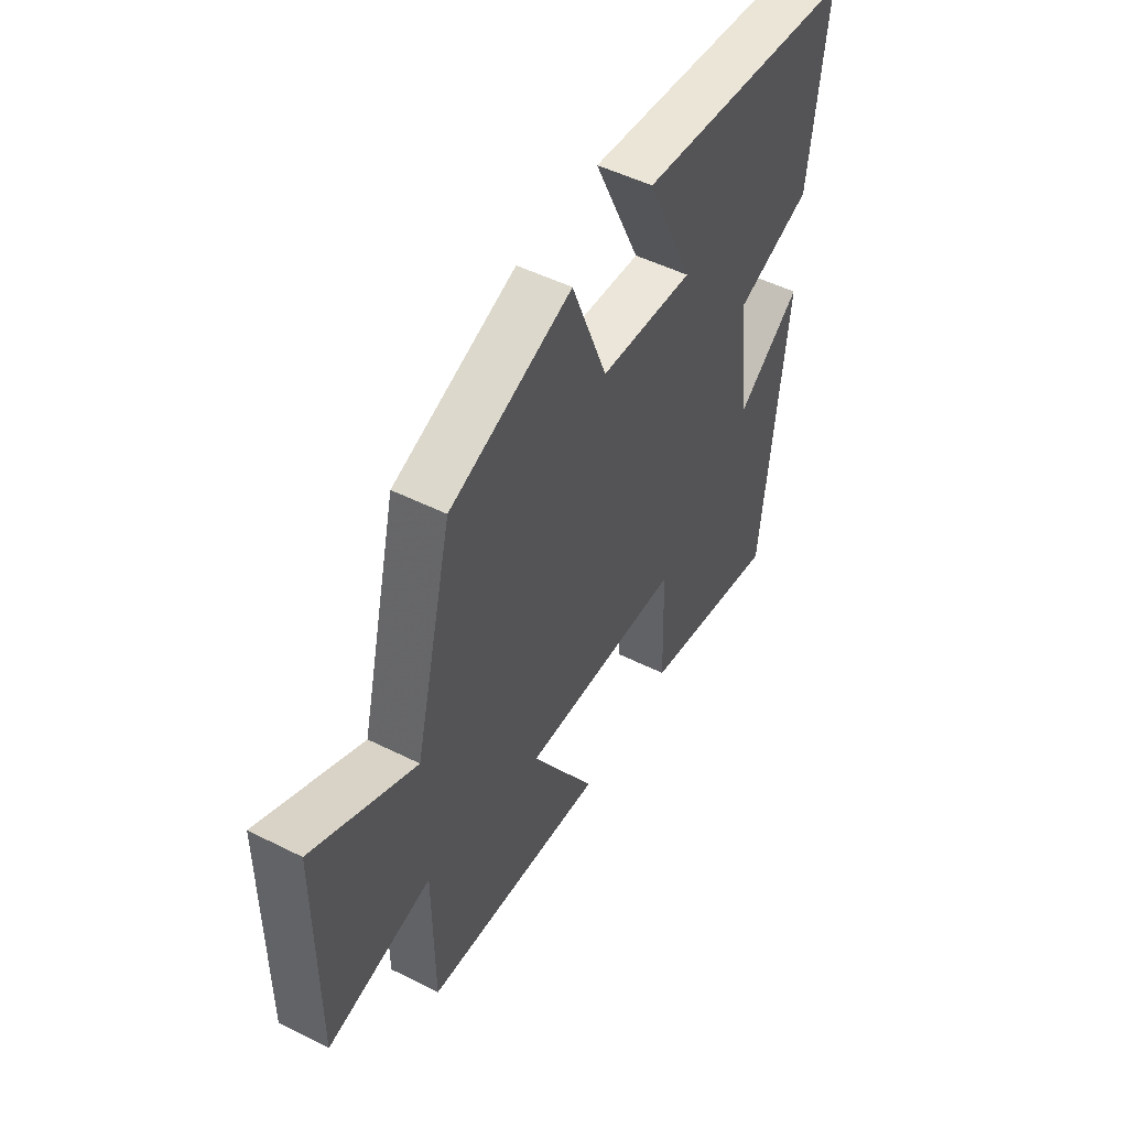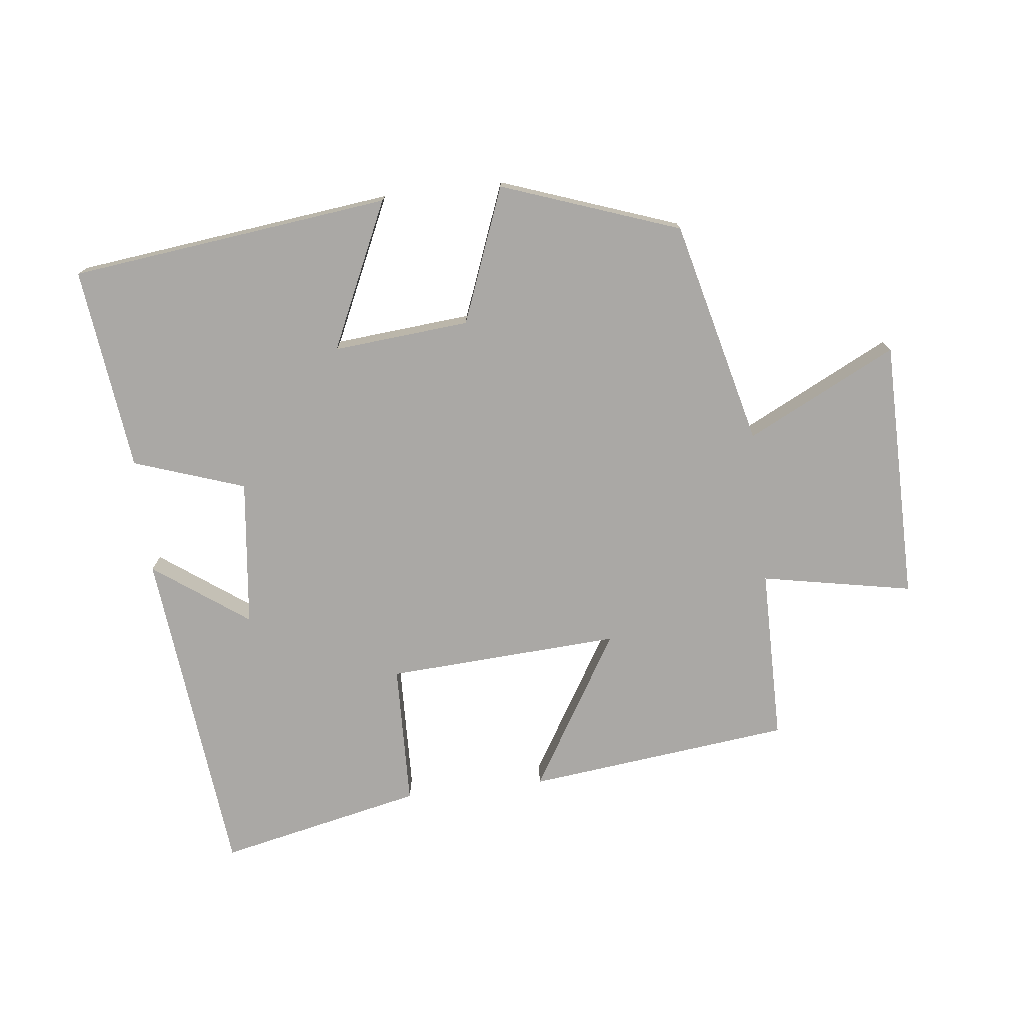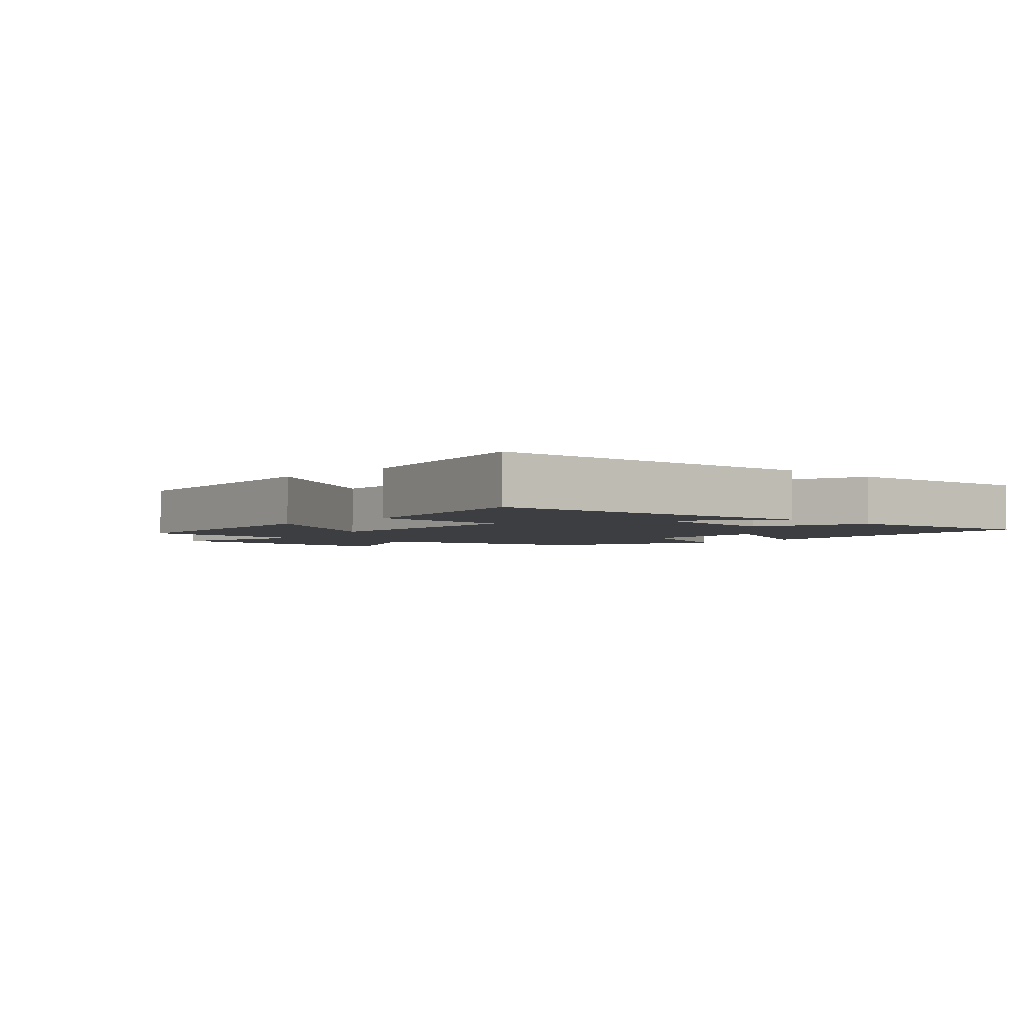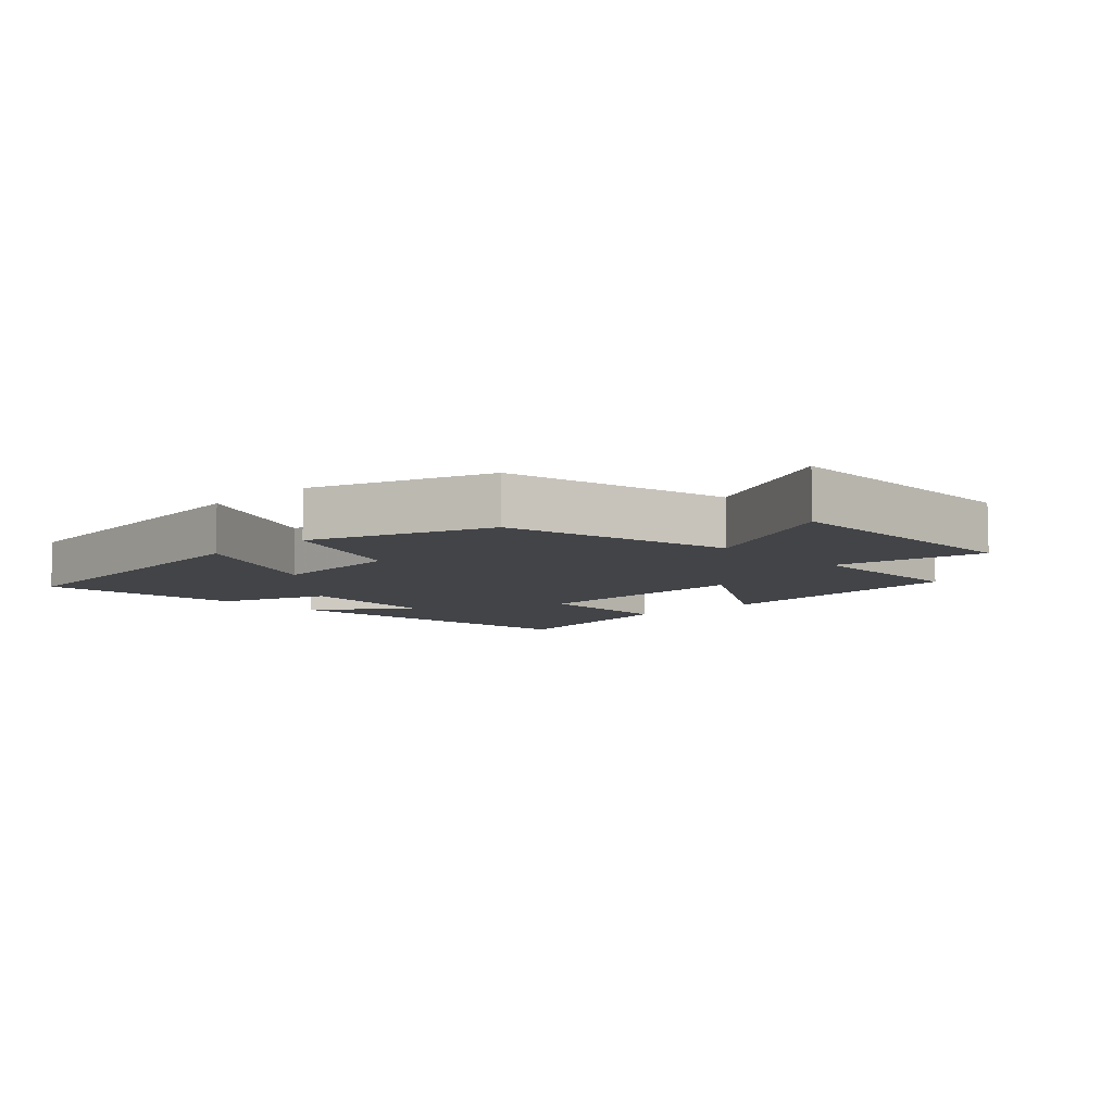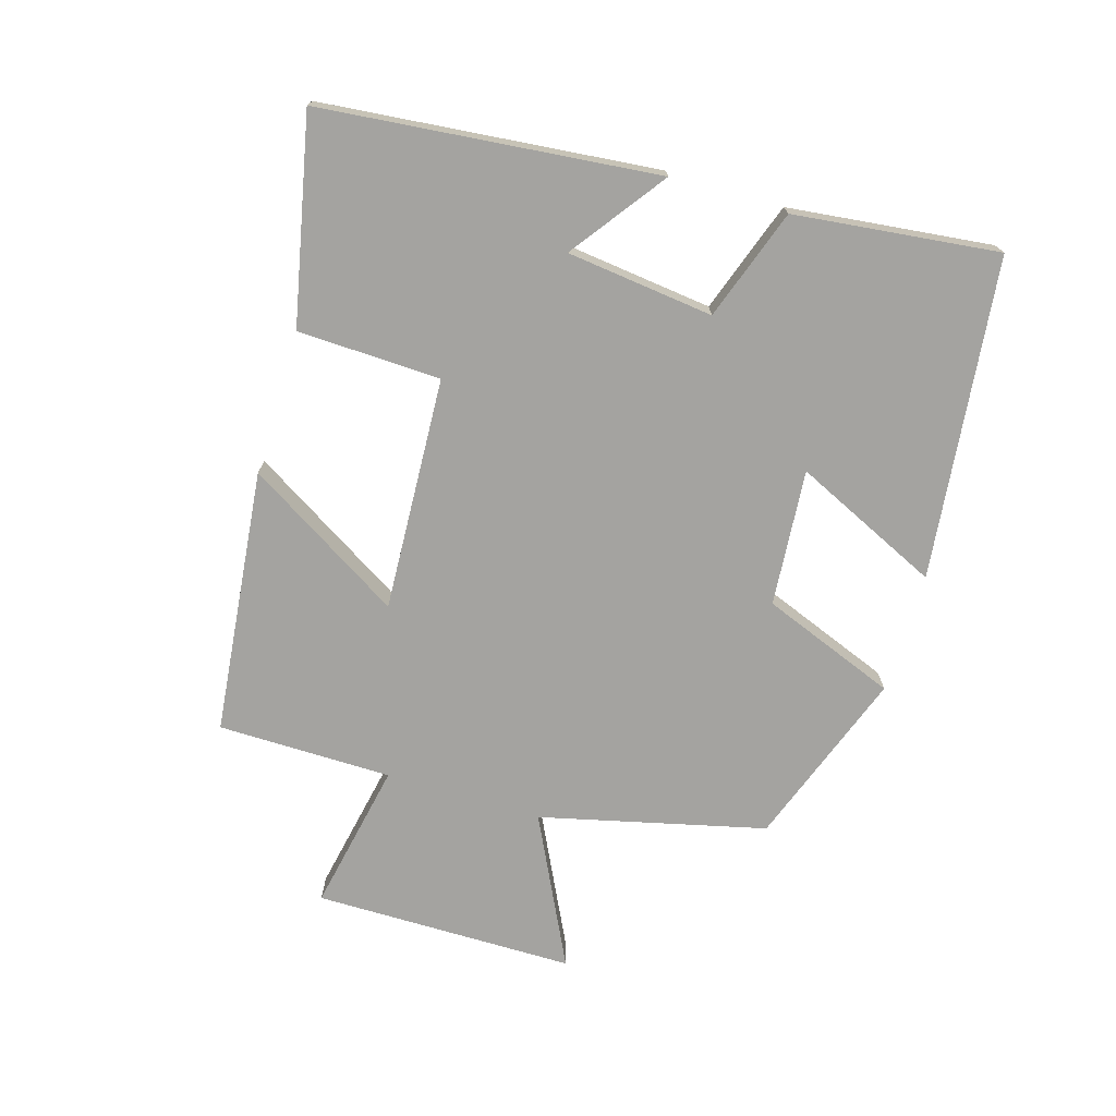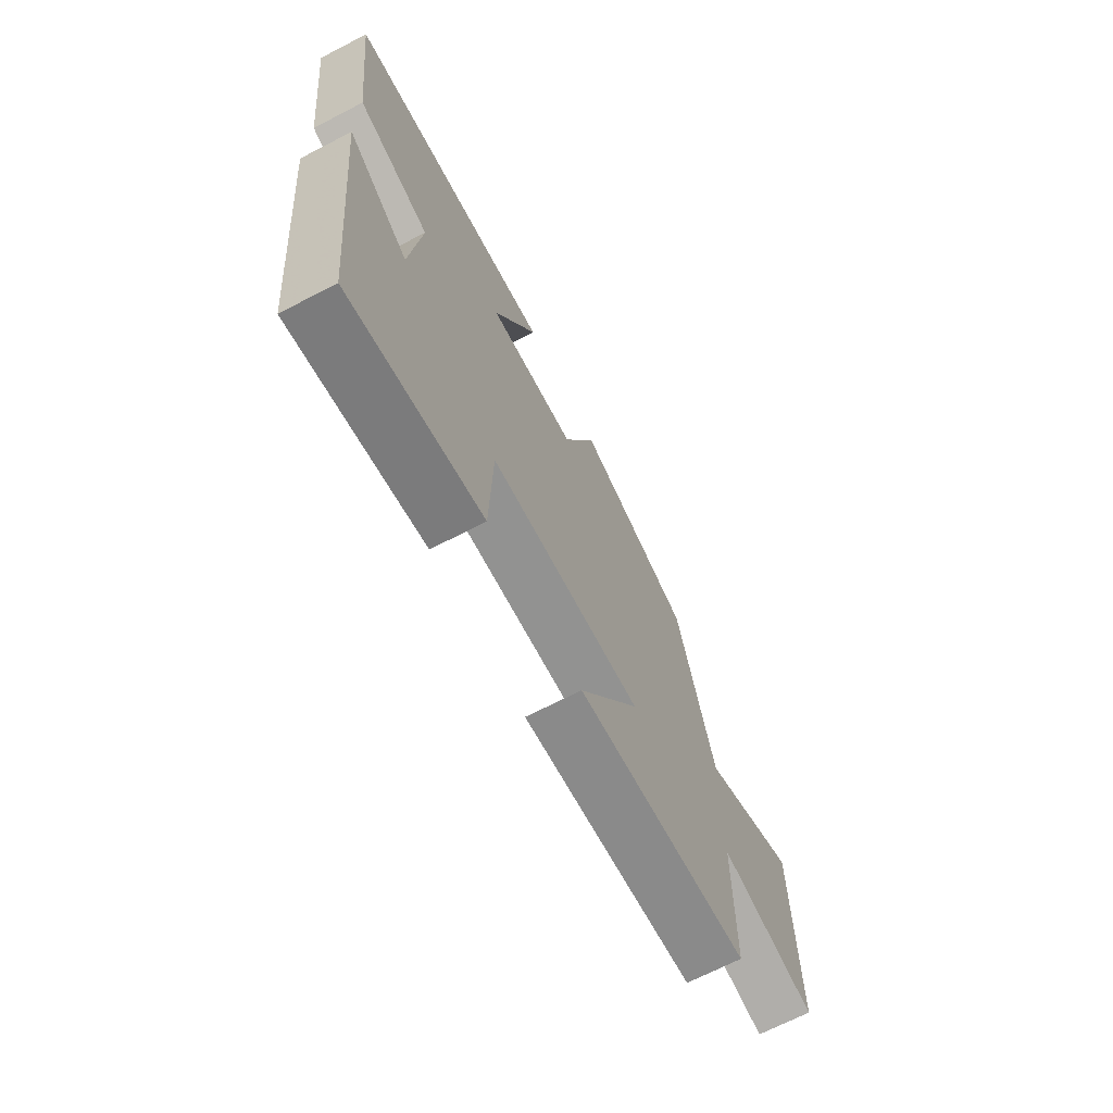
<metadata>
{"format":"obj","ext":"obj","renderer":"f3d","projection":"perspective","resolution":1024,"background":"white","views":[{"elev":50.2,"azim":118.8,"up":"+Z"},{"elev":-75.1,"azim":6.7,"up":"+Y"},{"elev":-3.1,"azim":-133.5,"up":"+Y"},{"elev":-7.7,"azim":43.5,"up":"+Y"},{"elev":-72.8,"azim":-106.9,"up":"+Y"},{"elev":-68.9,"azim":-62.7,"up":"+Z"}]}
</metadata>
<code>
v -0.447 0.07 -0.568
v -0.5 0.07 -0.052
v -0.355 0.07 -0.157
v -0.329 0.07 0.069
v -0.5 0.07 0.128
v -0.537 0.07 0.442
v -0.044 0.07 0.5
v -0.148 0.07 0.275
v 0.062 0.07 0.293
v 0.142 0.07 0.5
v 0.415 0.07 0.402
v 0.5 0.07 0.056
v 0.73 0.07 0.171
v 0.732 0.07 -0.231
v 0.5 0.07 -0.186
v 0.498 0.07 -0.454
v 0.09 0.07 -0.5
v 0.235 0.07 -0.26
v -0.125 0.07 -0.28
v -0.132 0.07 -0.5
v -0.447 0 -0.568
v -0.5 0 -0.052
v -0.355 0 -0.157
v -0.329 0 0.069
v -0.5 0 0.128
v -0.537 0 0.442
v -0.044 0 0.5
v -0.148 0 0.275
v 0.062 0 0.293
v 0.142 0 0.5
v 0.415 0 0.402
v 0.5 0 0.056
v 0.73 0 0.171
v 0.732 0 -0.231
v 0.5 0 -0.186
v 0.498 0 -0.454
v 0.09 0 -0.5
v 0.235 0 -0.26
v -0.125 0 -0.28
v -0.132 0 -0.5
f 19 20 1
f 15 16 17 18
f 15 18 19
f 12 13 14 15
f 12 15 19
f 11 12 19
f 10 11 19
f 9 10 19
f 8 9 19 1
f 6 7 8
f 5 6 8
f 4 5 8
f 3 4 8
f 1 2 3
f 1 3 8
f 21 40 39
f 38 37 36 35
f 39 38 35
f 35 34 33 32
f 39 35 32
f 39 32 31
f 39 31 30
f 39 30 29
f 21 39 29 28
f 28 27 26
f 28 26 25
f 28 25 24
f 28 24 23
f 23 22 21
f 28 23 21
f 1 21 22 2
f 2 22 23 3
f 3 23 24 4
f 4 24 25 5
f 5 25 26 6
f 6 26 27 7
f 7 27 28 8
f 8 28 29 9
f 9 29 30 10
f 10 30 31 11
f 11 31 32 12
f 12 32 33 13
f 13 33 34 14
f 14 34 35 15
f 15 35 36 16
f 16 36 37 17
f 17 37 38 18
f 18 38 39 19
f 19 39 40 20
f 20 40 21 1

</code>
